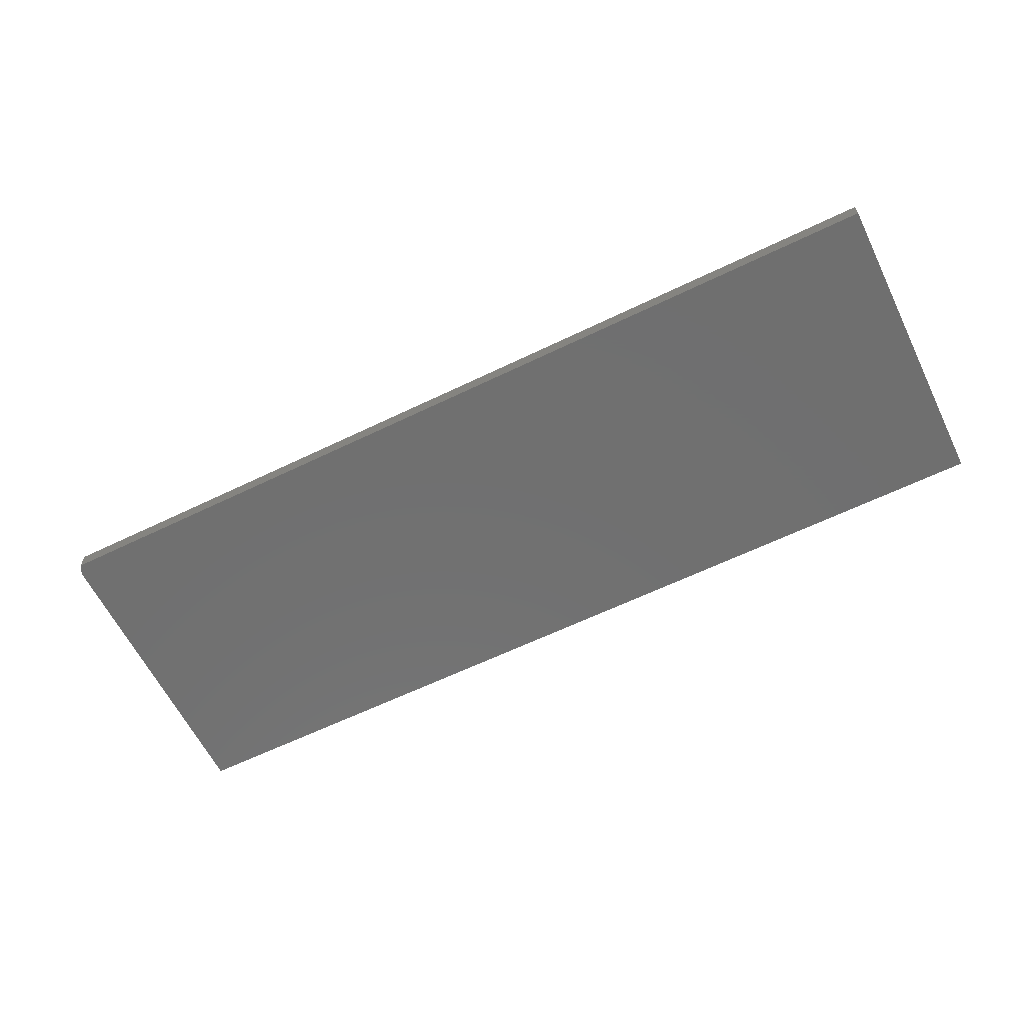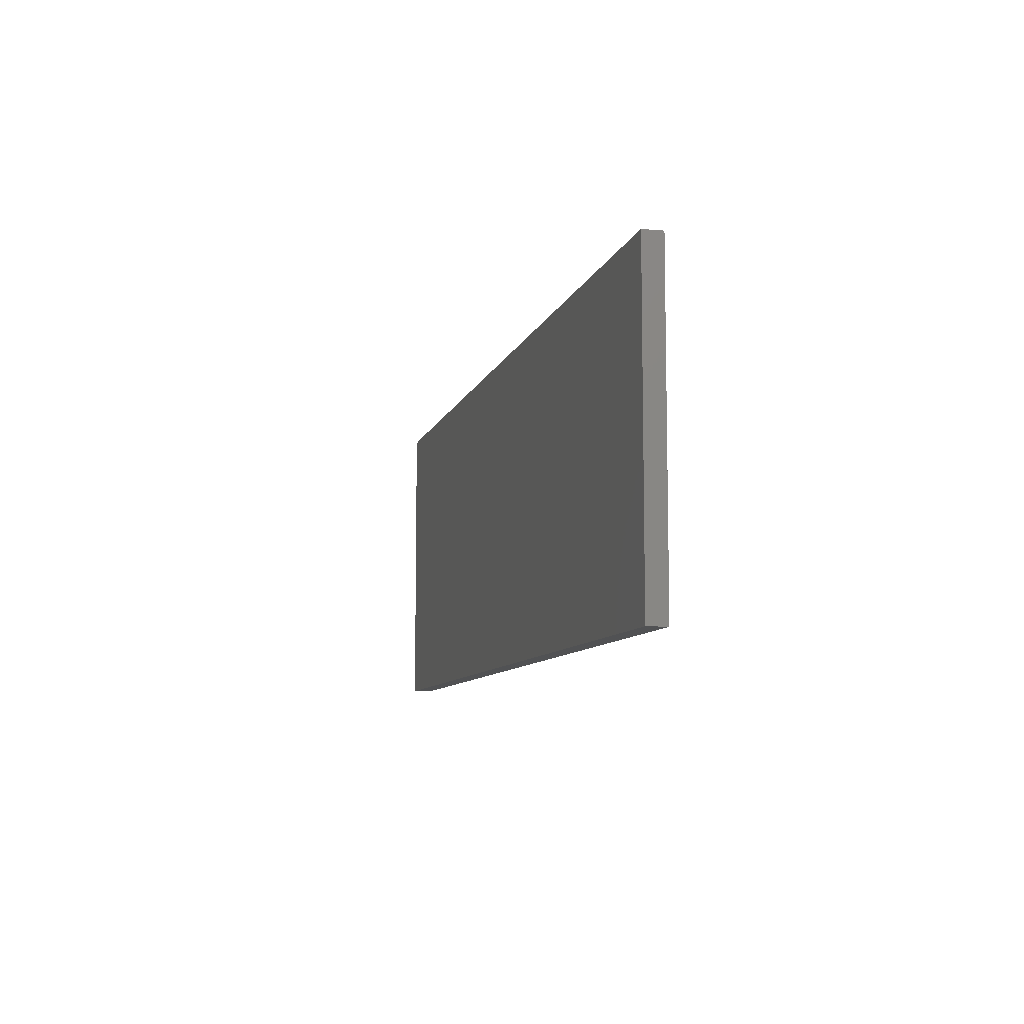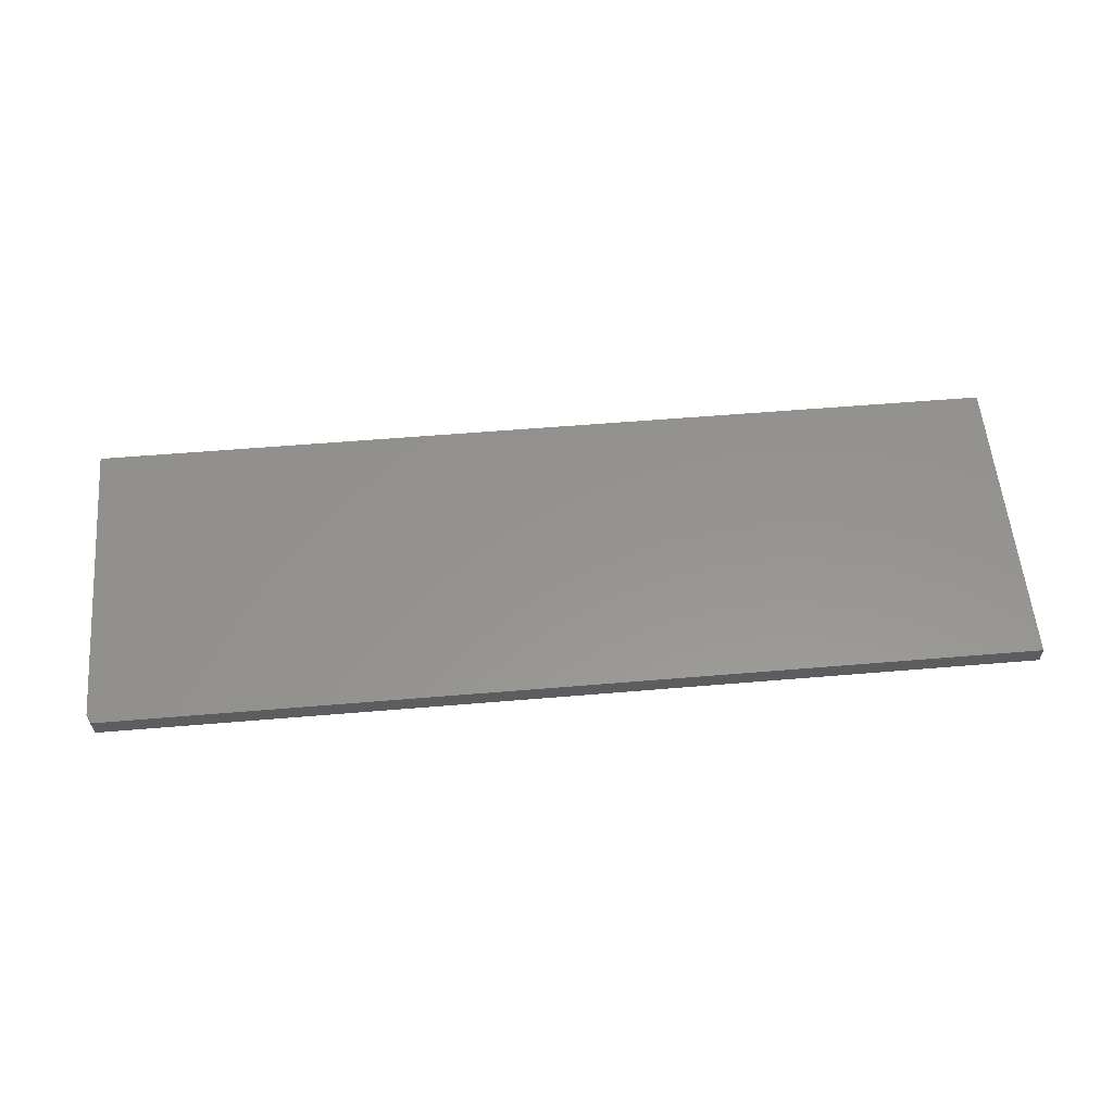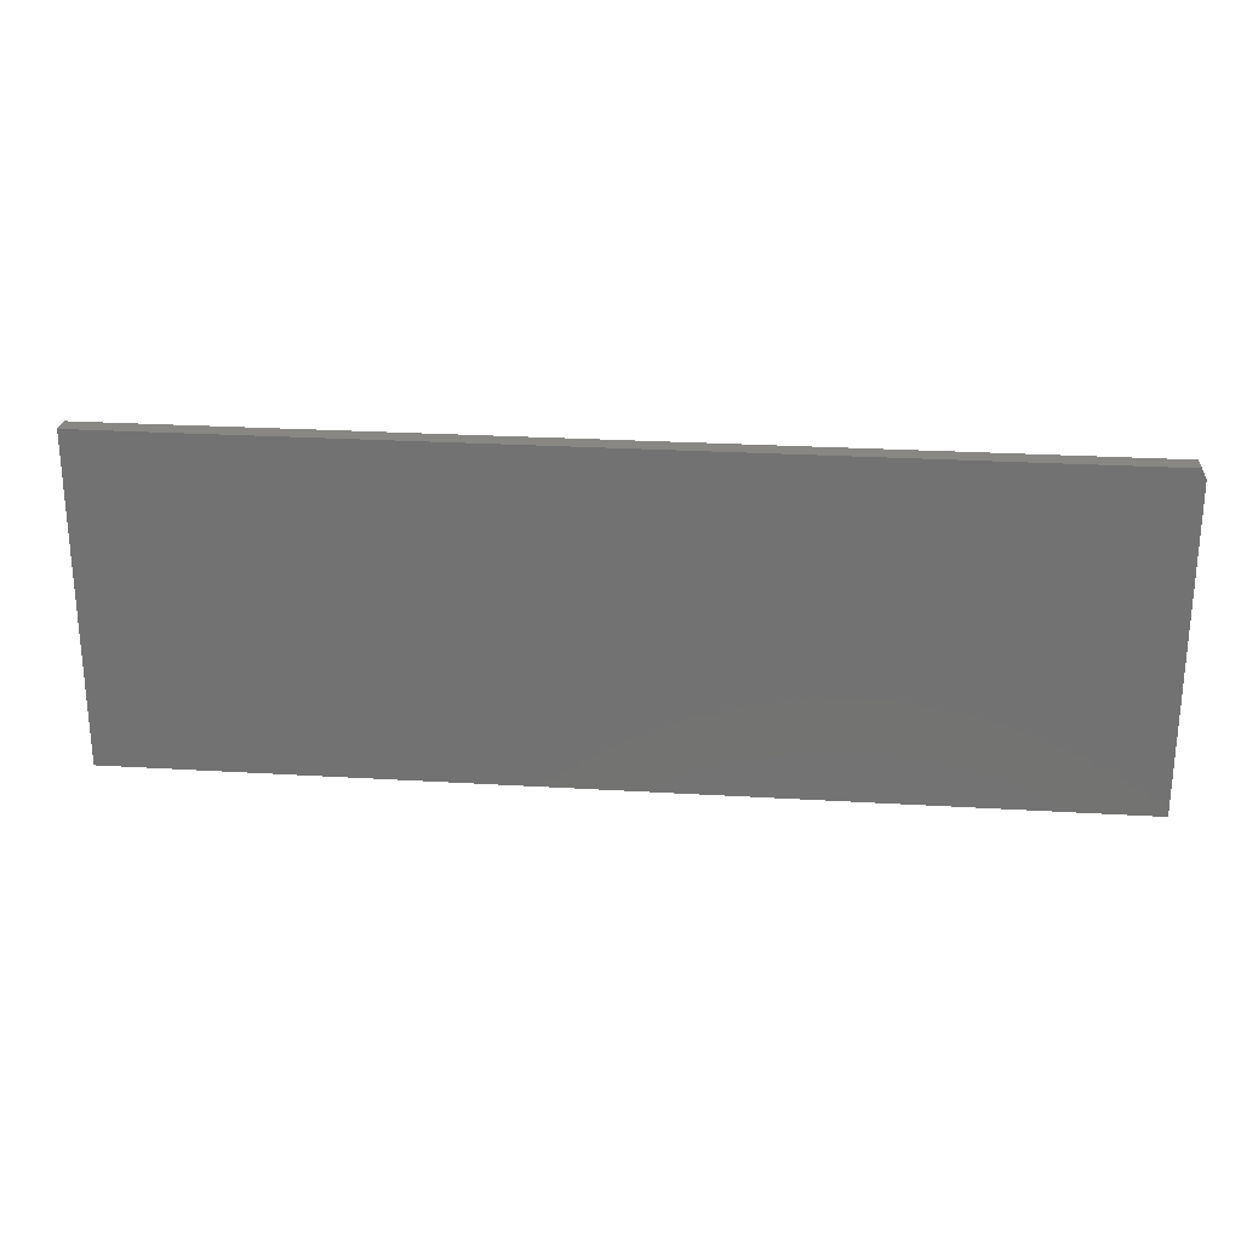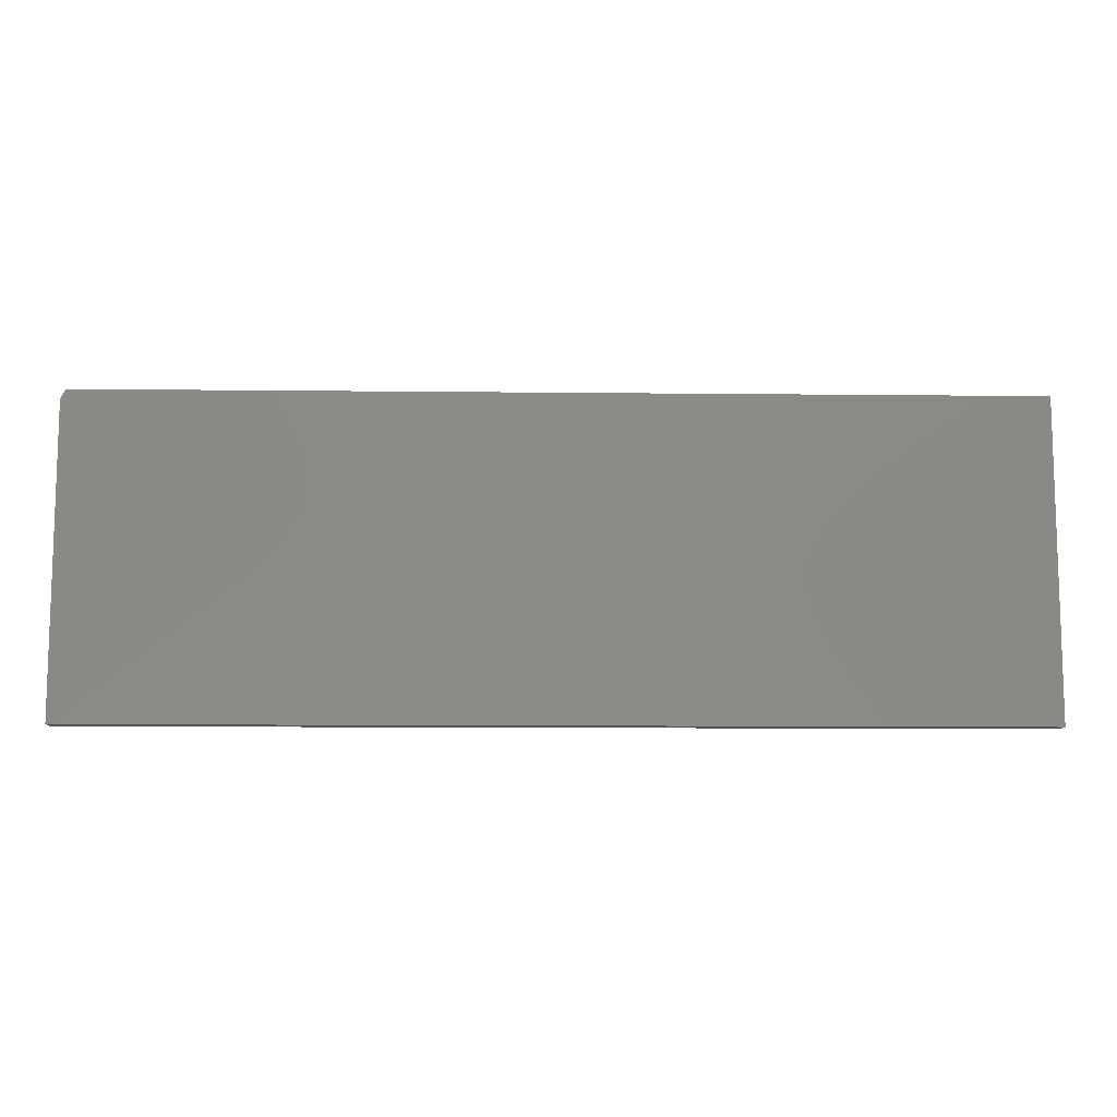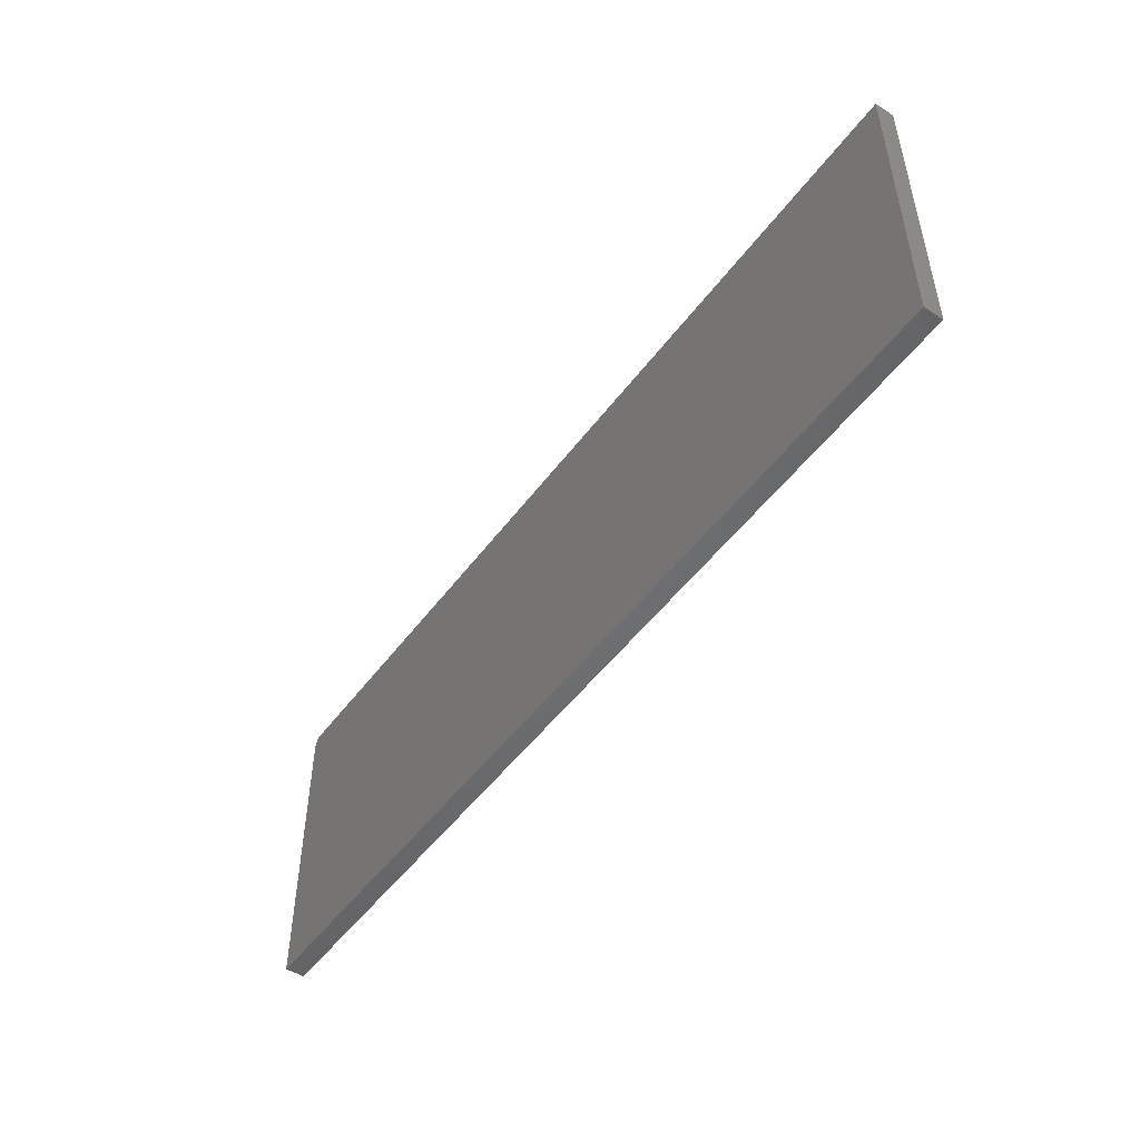
<metadata>
{"format":"stl","ext":"stl","renderer":"f3d","projection":"perspective","resolution":1024,"background":"white","views":[{"elev":-61.9,"azim":-153.8,"up":"+Z"},{"elev":-8.6,"azim":-103.8,"up":"+Y"},{"elev":57.1,"azim":175.0,"up":"+Z"},{"elev":24.5,"azim":5.7,"up":"+Y"},{"elev":-10.4,"azim":178.4,"up":"+Y"},{"elev":-49.7,"azim":-125.1,"up":"+Y"}]}
</metadata>
<code>
# stl→obj: 10 verts, 16 faces
v -0.75 -0.25 0.03125
v 0.75 -0.25 0.03125
v -0.75 0.2553 0.03125
v 0.75 0.2396 0.03125
v 0.7422 0.2553 0.03125
v 0.7422 0.2553 0
v 0.75 0.2396 0
v -0.75 0.2553 0
v 0.75 -0.25 0
v -0.75 -0.25 0
f 1 2 3
f 3 2 4
f 3 4 5
f 6 7 8
f 8 7 9
f 8 9 10
f 5 6 3
f 3 6 8
f 2 9 4
f 4 9 7
f 4 7 5
f 5 7 6
f 3 8 1
f 1 8 10
f 1 10 2
f 2 10 9

</code>
